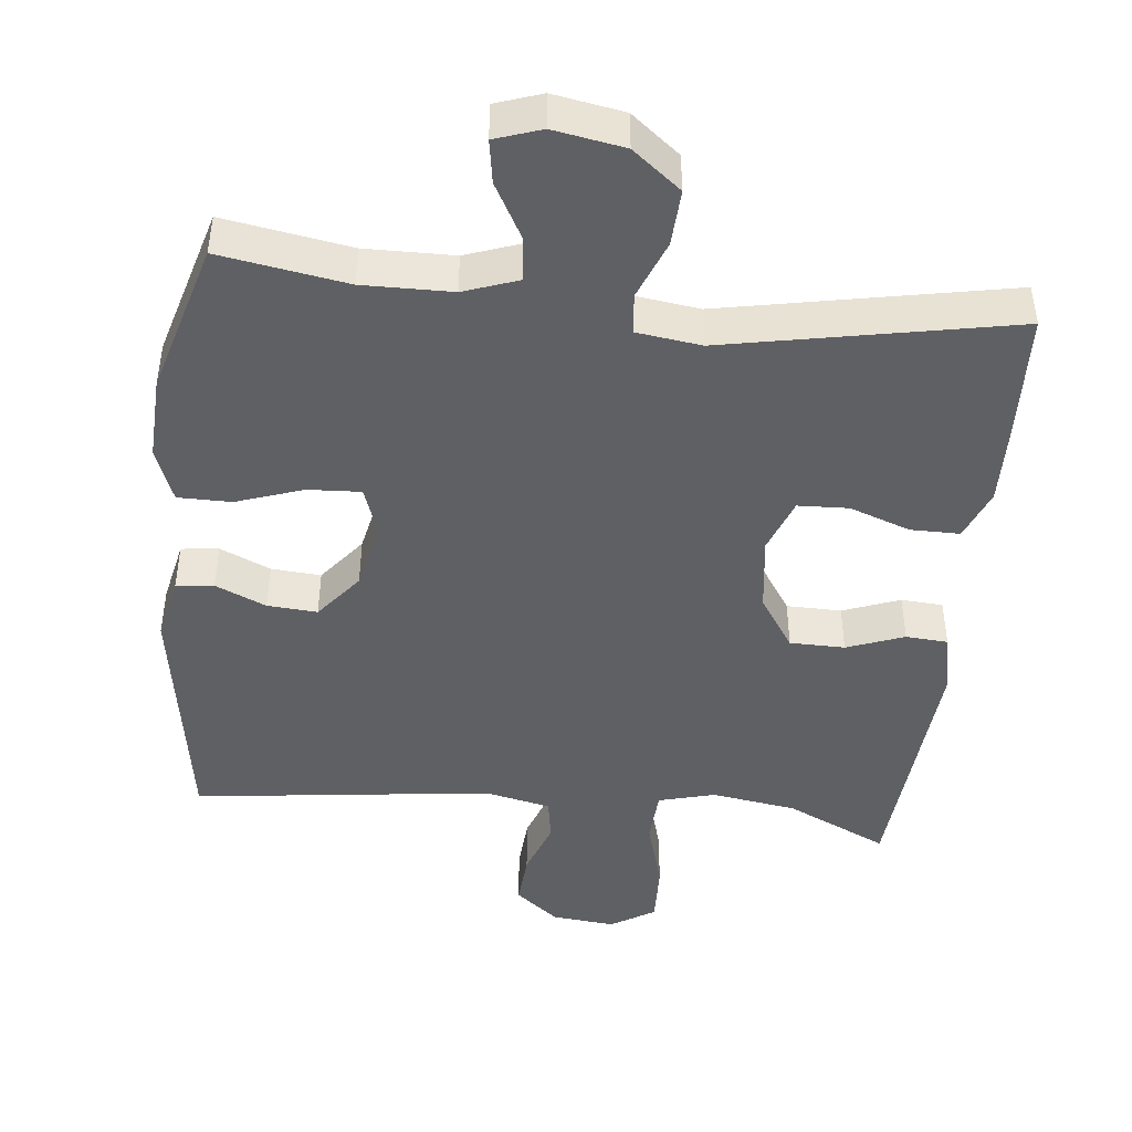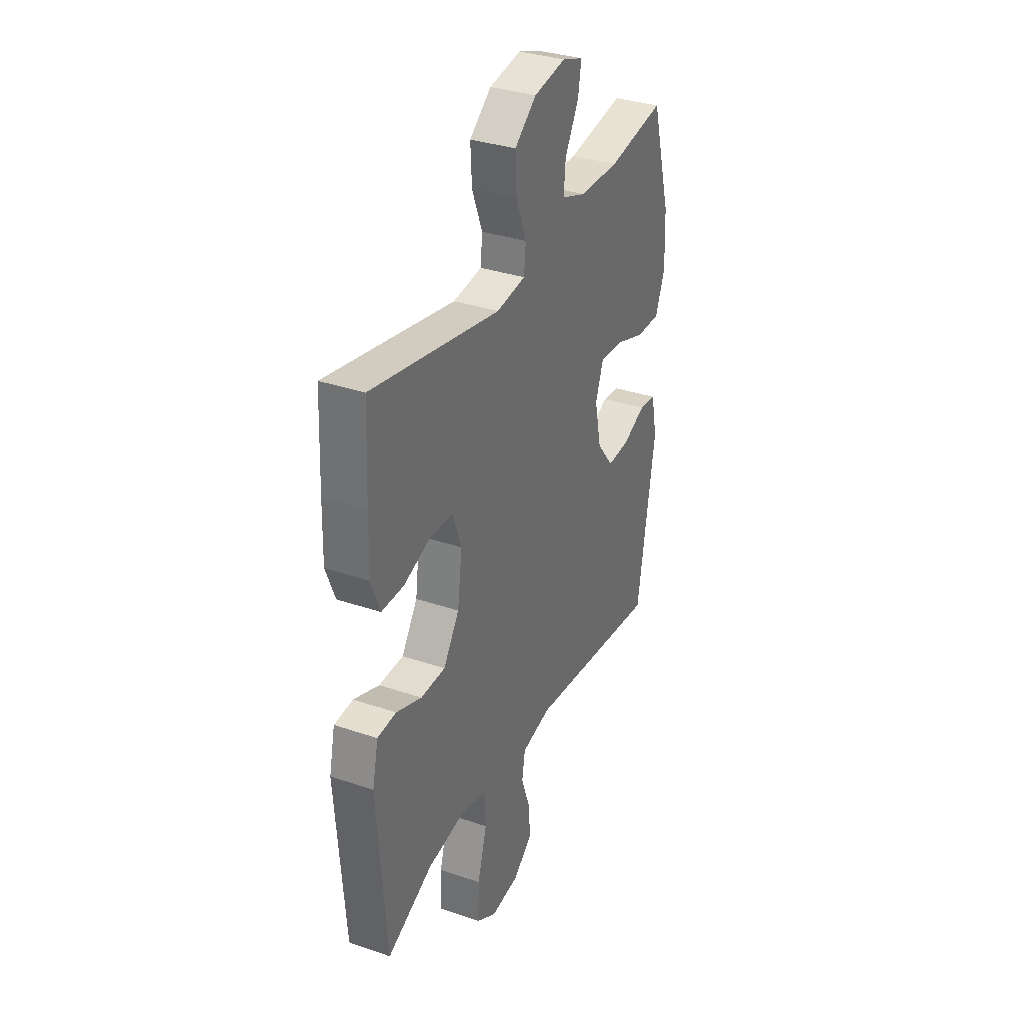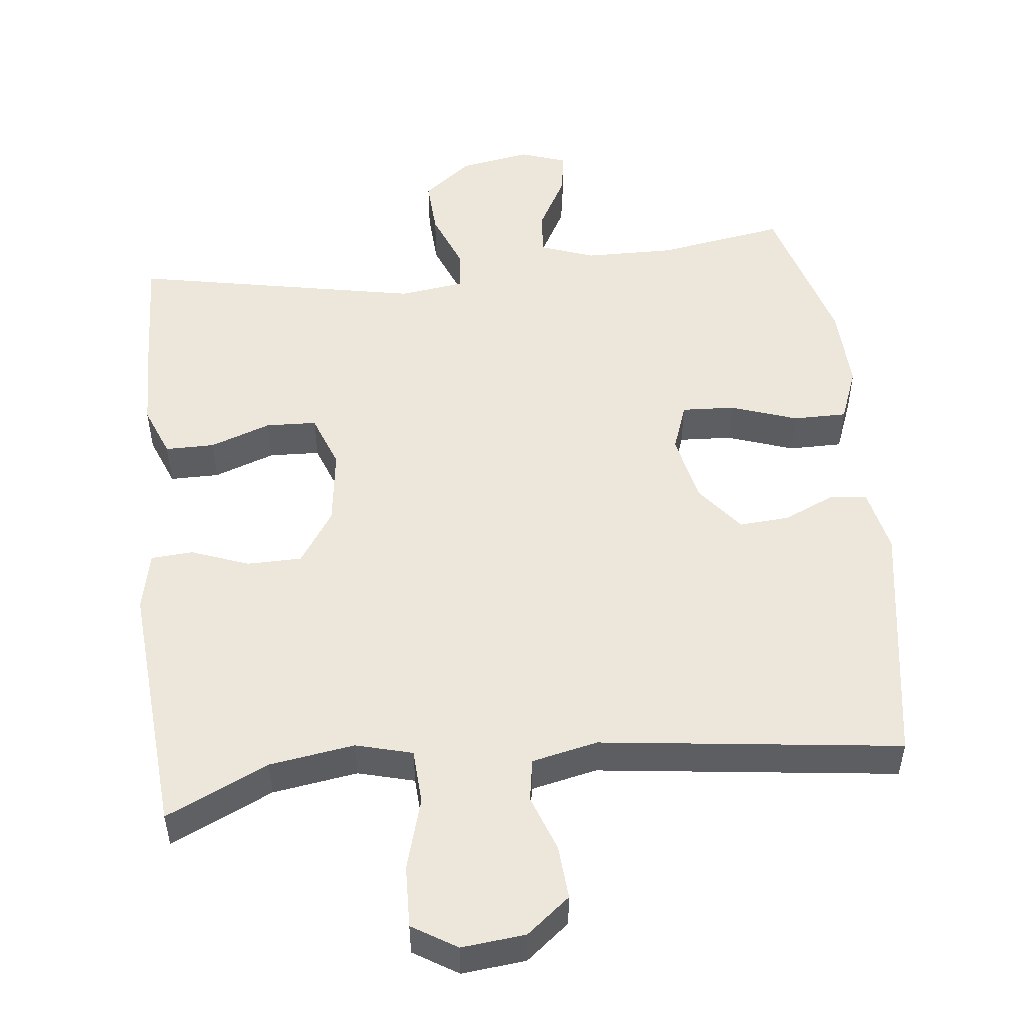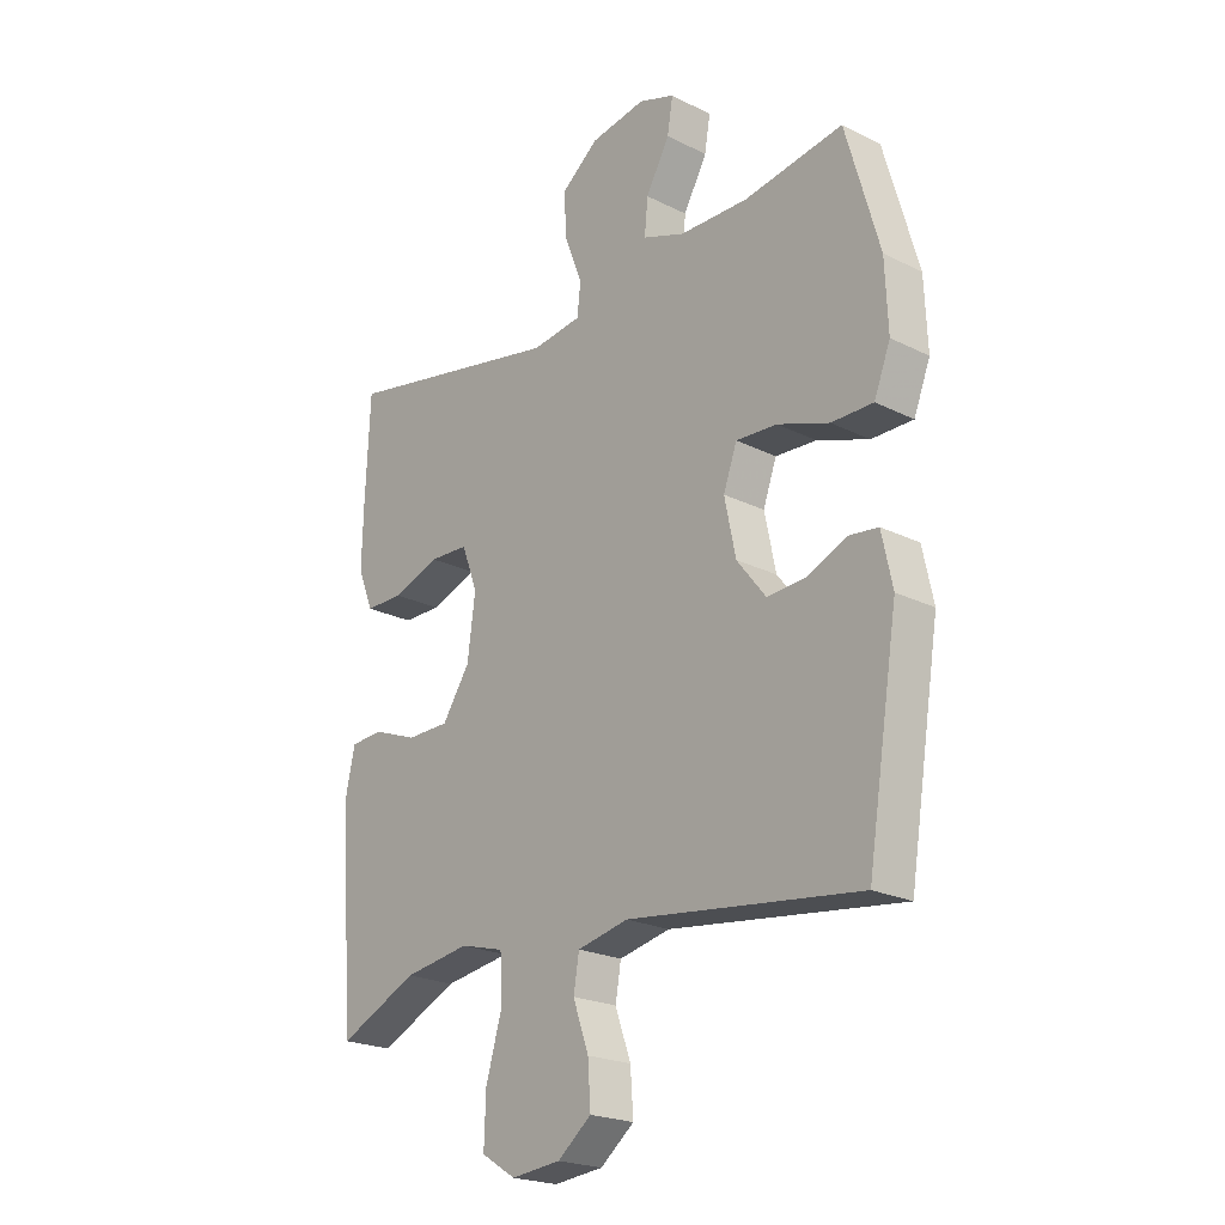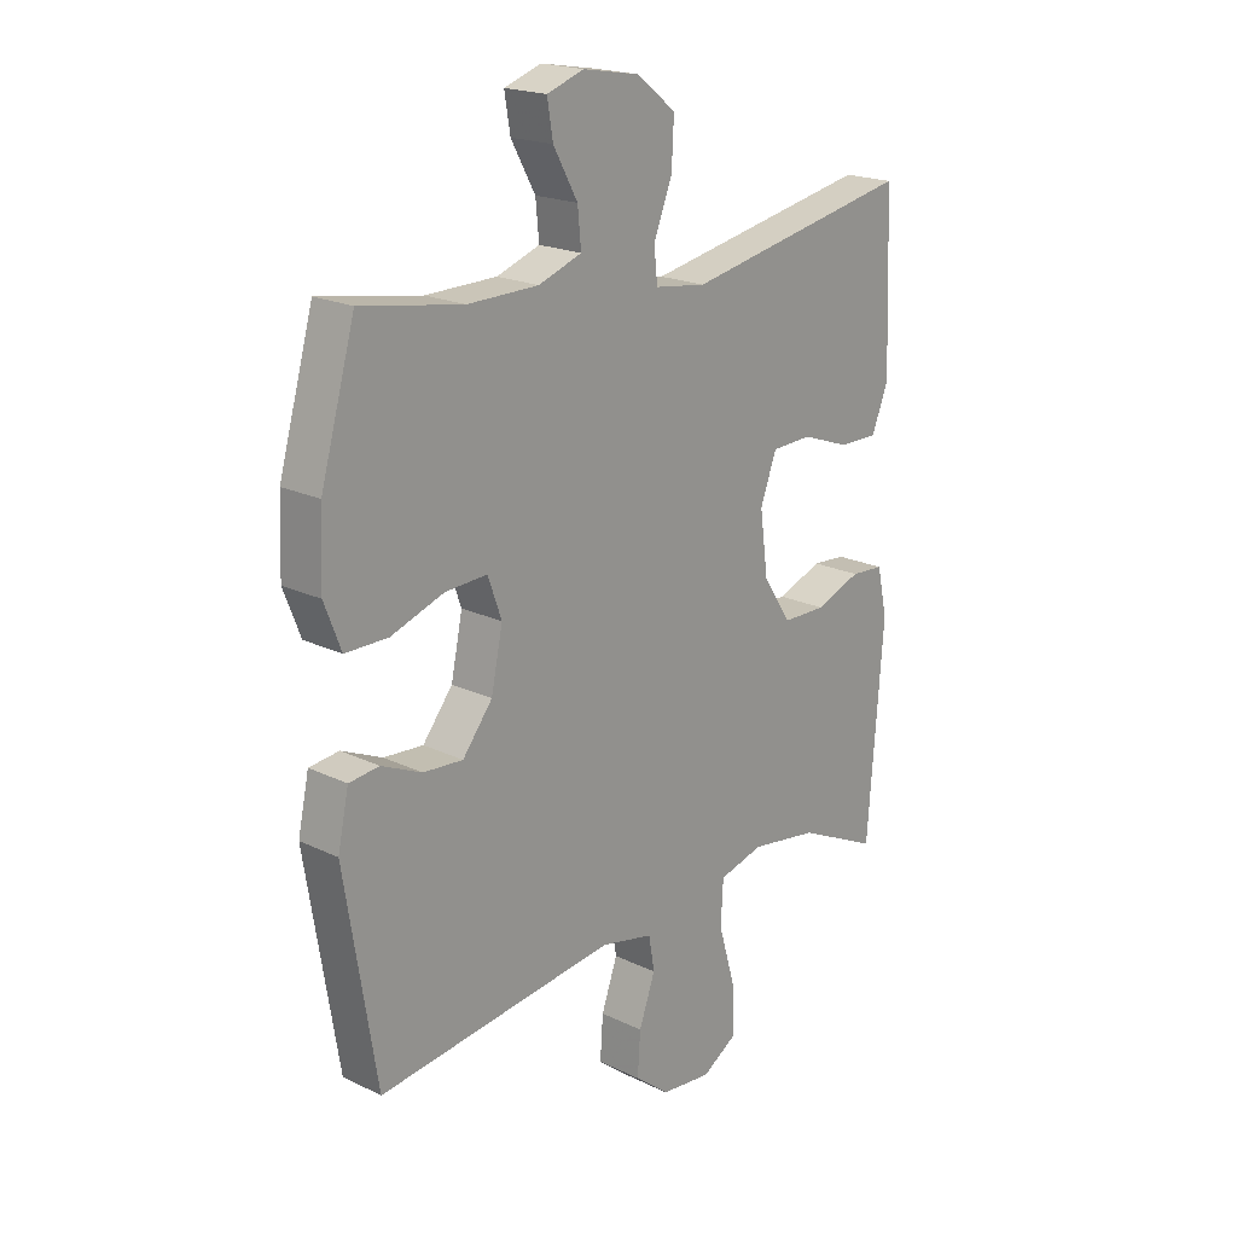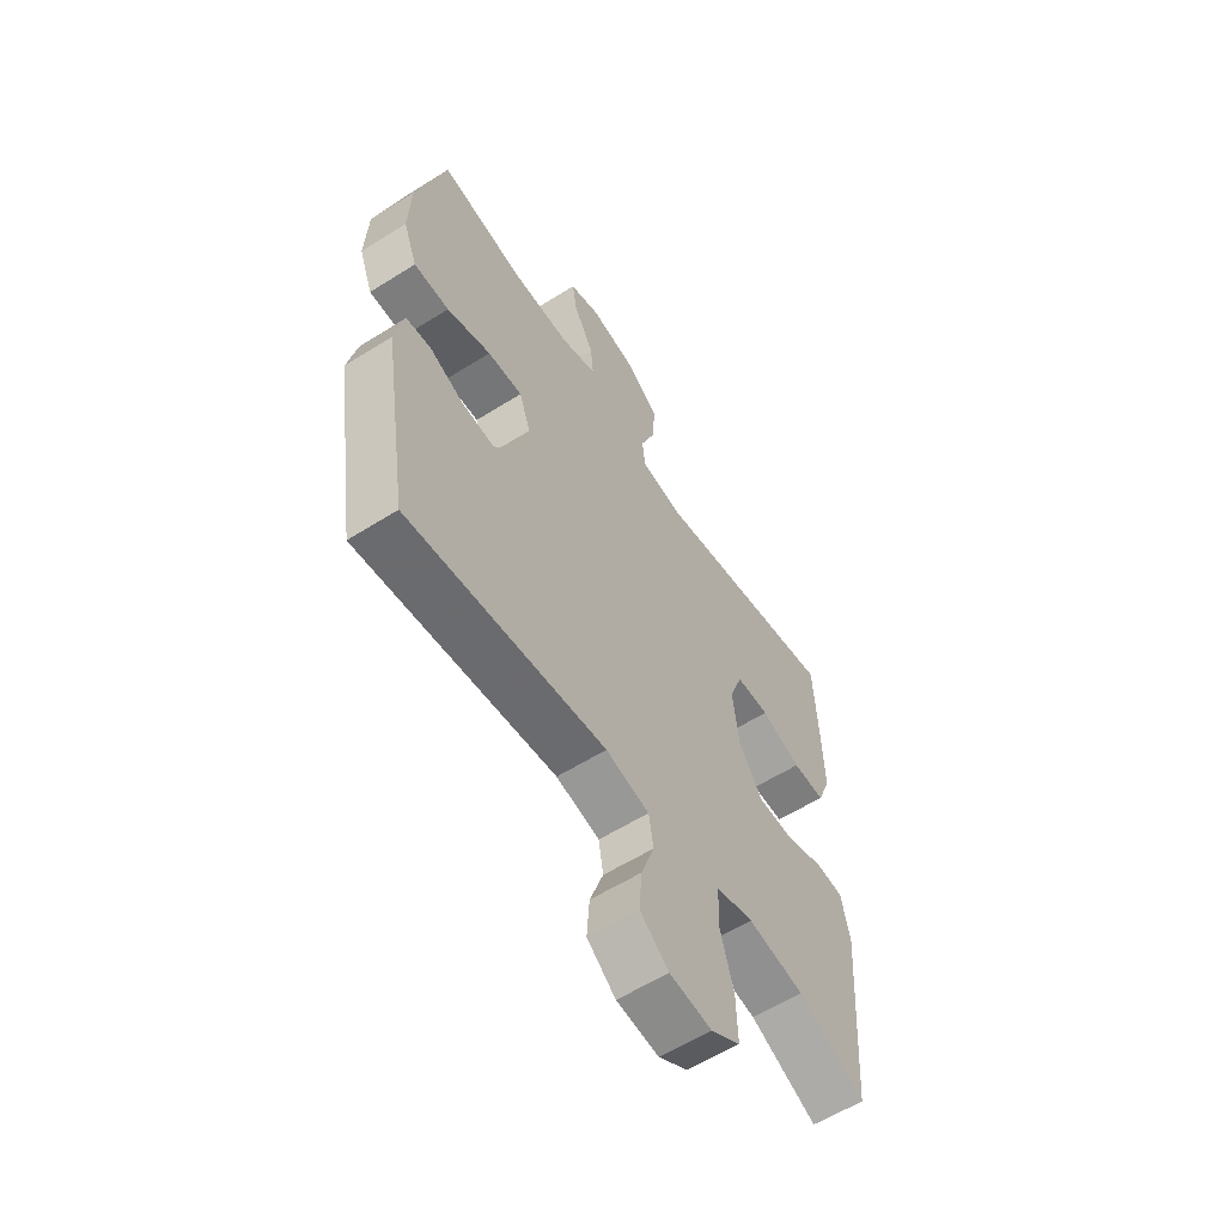
<metadata>
{"format":"obj","ext":"obj","renderer":"f3d","projection":"perspective","resolution":1024,"background":"white","views":[{"elev":-45.0,"azim":-6.2,"up":"+Y"},{"elev":33.8,"azim":114.9,"up":"+Z"},{"elev":51.2,"azim":173.6,"up":"+Y"},{"elev":-22.0,"azim":-131.1,"up":"+Z"},{"elev":19.9,"azim":-48.2,"up":"+Z"},{"elev":-59.2,"azim":-57.1,"up":"+Z"}]}
</metadata>
<code>
v 0.5 0.07 0.5
v 0.508 0.07 0.325
v 0.511 0.07 0.212
v 0.483 0.07 0.141
v 0.415 0.07 0.141
v 0.331 0.07 0.171
v 0.261 0.07 0.168
v 0.233 0.07 0.092
v 0.247 0.07 -0.014
v 0.296 0.07 -0.088
v 0.372 0.07 -0.089
v 0.451 0.07 -0.059
v 0.509 0.07 -0.063
v 0.527 0.07 -0.145
v 0.5 0.07 -0.5
v 0.359 0.07 -0.434
v 0.241 0.07 -0.416
v 0.163 0.07 -0.437
v 0.159 0.07 -0.513
v 0.188 0.07 -0.613
v 0.191 0.07 -0.699
v 0.13 0.07 -0.737
v 0.042 0.07 -0.728
v -0.018 0.07 -0.68
v -0.013 0.07 -0.606
v 0.015 0.07 -0.527
v 0.005 0.07 -0.468
v -0.086 0.07 -0.448
v -0.5 0.07 -0.5
v -0.555 0.07 -0.156
v -0.536 0.07 -0.067
v -0.484 0.07 -0.061
v -0.414 0.07 -0.092
v -0.345 0.07 -0.097
v -0.293 0.07 -0.031
v -0.273 0.07 0.065
v -0.297 0.07 0.132
v -0.37 0.07 0.128
v -0.462 0.07 0.096
v -0.536 0.07 0.096
v -0.565 0.07 0.171
v -0.56 0.07 0.289
v -0.5 0.07 0.5
v -0.324 0.07 0.471
v -0.201 0.07 0.473
v -0.126 0.07 0.5
v -0.132 0.07 0.562
v -0.174 0.07 0.638
v -0.184 0.07 0.698
v -0.12 0.07 0.72
v -0.022 0.07 0.703
v 0.045 0.07 0.65
v 0.041 0.07 0.572
v 0.009 0.07 0.49
v 0.015 0.07 0.434
v 0.104 0.07 0.422
v 0.5 0 0.5
v 0.508 0 0.325
v 0.511 0 0.212
v 0.483 0 0.141
v 0.415 0 0.141
v 0.331 0 0.171
v 0.261 0 0.168
v 0.233 0 0.092
v 0.247 0 -0.014
v 0.296 0 -0.088
v 0.372 0 -0.089
v 0.451 0 -0.059
v 0.509 0 -0.063
v 0.527 0 -0.145
v 0.5 0 -0.5
v 0.359 0 -0.434
v 0.241 0 -0.416
v 0.163 0 -0.437
v 0.159 0 -0.513
v 0.188 0 -0.613
v 0.191 0 -0.699
v 0.13 0 -0.737
v 0.042 0 -0.728
v -0.018 0 -0.68
v -0.013 0 -0.606
v 0.015 0 -0.527
v 0.005 0 -0.468
v -0.086 0 -0.448
v -0.5 0 -0.5
v -0.555 0 -0.156
v -0.536 0 -0.067
v -0.484 0 -0.061
v -0.414 0 -0.092
v -0.345 0 -0.097
v -0.293 0 -0.031
v -0.273 0 0.065
v -0.297 0 0.132
v -0.37 0 0.128
v -0.462 0 0.096
v -0.536 0 0.096
v -0.565 0 0.171
v -0.56 0 0.289
v -0.5 0 0.5
v -0.324 0 0.471
v -0.201 0 0.473
v -0.126 0 0.5
v -0.132 0 0.562
v -0.174 0 0.638
v -0.184 0 0.698
v -0.12 0 0.72
v -0.022 0 0.703
v 0.045 0 0.65
v 0.041 0 0.572
v 0.009 0 0.49
v 0.015 0 0.434
v 0.104 0 0.422
f 52 53 54
f 51 52 54
f 50 51 54
f 49 50 54
f 48 49 54
f 47 48 54
f 46 47 54 55
f 45 46 55
f 44 45 55
f 42 43 44
f 41 42 44
f 40 41 44
f 39 40 44
f 38 39 44
f 44 55 56
f 38 44 56
f 37 38 56
f 31 32 33
f 30 31 33
f 29 30 33
f 28 29 33
f 27 28 33 34
f 24 25 26
f 23 24 26
f 22 23 26
f 21 22 26
f 20 21 26
f 19 20 26
f 18 19 26 27
f 27 34 35
f 18 27 35
f 17 18 35
f 14 15 16
f 13 14 16
f 12 13 16
f 11 12 16
f 10 11 16 17
f 4 5 6
f 3 4 6
f 2 3 6
f 1 2 6
f 56 1 6
f 56 6 7
f 56 7 8
f 37 56 8
f 36 37 8
f 17 35 36
f 10 17 36
f 9 10 36
f 8 9 36
f 110 109 108
f 110 108 107
f 110 107 106
f 110 106 105
f 110 105 104
f 110 104 103
f 111 110 103 102
f 111 102 101
f 111 101 100
f 100 99 98
f 100 98 97
f 100 97 96
f 100 96 95
f 100 95 94
f 112 111 100
f 112 100 94
f 112 94 93
f 89 88 87
f 89 87 86
f 89 86 85
f 89 85 84
f 90 89 84 83
f 82 81 80
f 82 80 79
f 82 79 78
f 82 78 77
f 82 77 76
f 82 76 75
f 83 82 75 74
f 91 90 83
f 91 83 74
f 91 74 73
f 72 71 70
f 72 70 69
f 72 69 68
f 72 68 67
f 73 72 67 66
f 62 61 60
f 62 60 59
f 62 59 58
f 62 58 57
f 62 57 112
f 63 62 112
f 64 63 112
f 64 112 93
f 64 93 92
f 92 91 73
f 92 73 66
f 92 66 65
f 92 65 64
f 1 57 58 2
f 2 58 59 3
f 3 59 60 4
f 4 60 61 5
f 5 61 62 6
f 6 62 63 7
f 7 63 64 8
f 8 64 65 9
f 9 65 66 10
f 10 66 67 11
f 11 67 68 12
f 12 68 69 13
f 13 69 70 14
f 14 70 71 15
f 15 71 72 16
f 16 72 73 17
f 17 73 74 18
f 18 74 75 19
f 19 75 76 20
f 20 76 77 21
f 21 77 78 22
f 22 78 79 23
f 23 79 80 24
f 24 80 81 25
f 25 81 82 26
f 26 82 83 27
f 27 83 84 28
f 28 84 85 29
f 29 85 86 30
f 30 86 87 31
f 31 87 88 32
f 32 88 89 33
f 33 89 90 34
f 34 90 91 35
f 35 91 92 36
f 36 92 93 37
f 37 93 94 38
f 38 94 95 39
f 39 95 96 40
f 40 96 97 41
f 41 97 98 42
f 42 98 99 43
f 43 99 100 44
f 44 100 101 45
f 45 101 102 46
f 46 102 103 47
f 47 103 104 48
f 48 104 105 49
f 49 105 106 50
f 50 106 107 51
f 51 107 108 52
f 52 108 109 53
f 53 109 110 54
f 54 110 111 55
f 55 111 112 56
f 56 112 57 1

</code>
